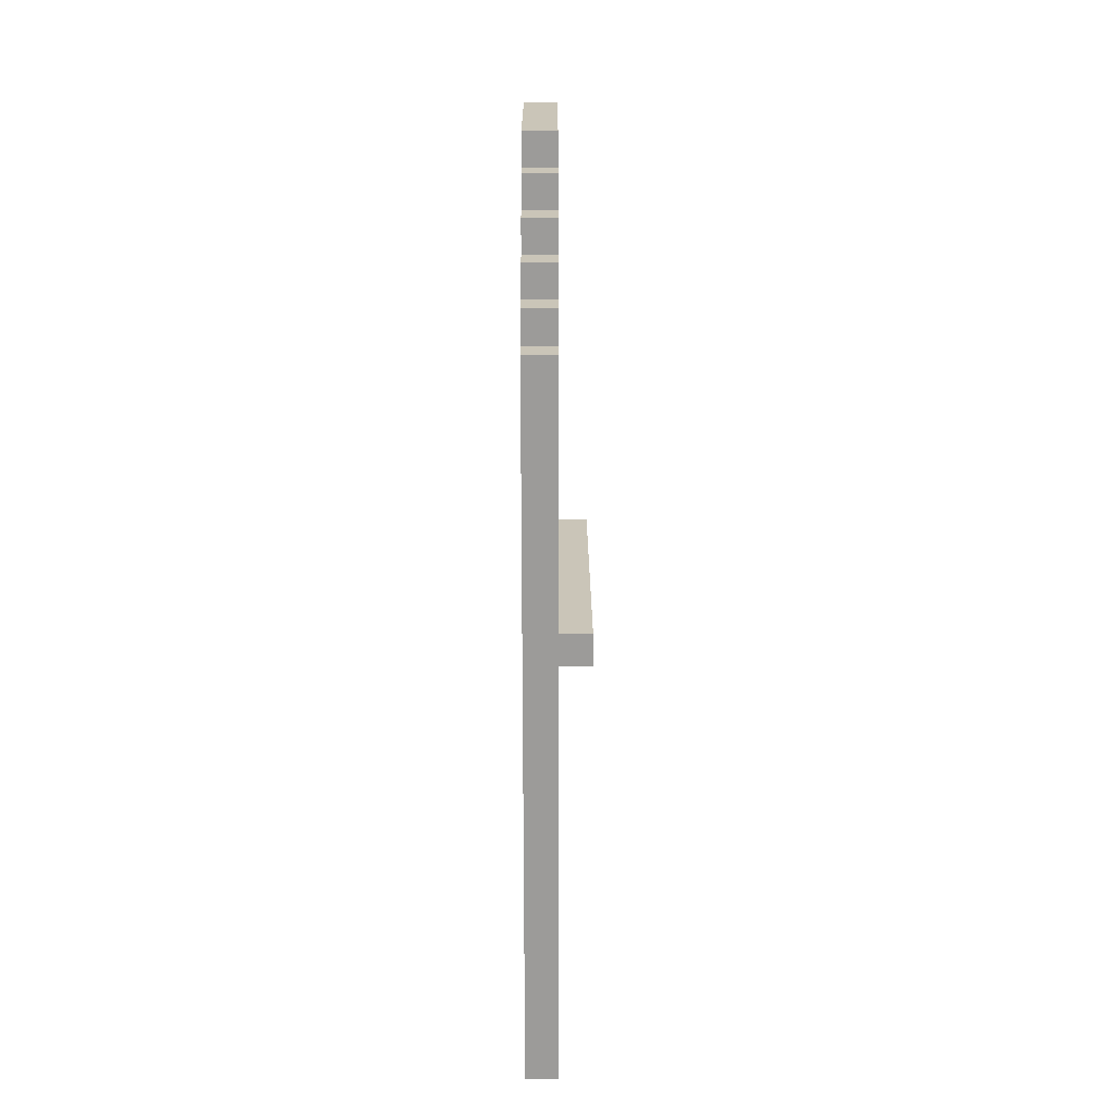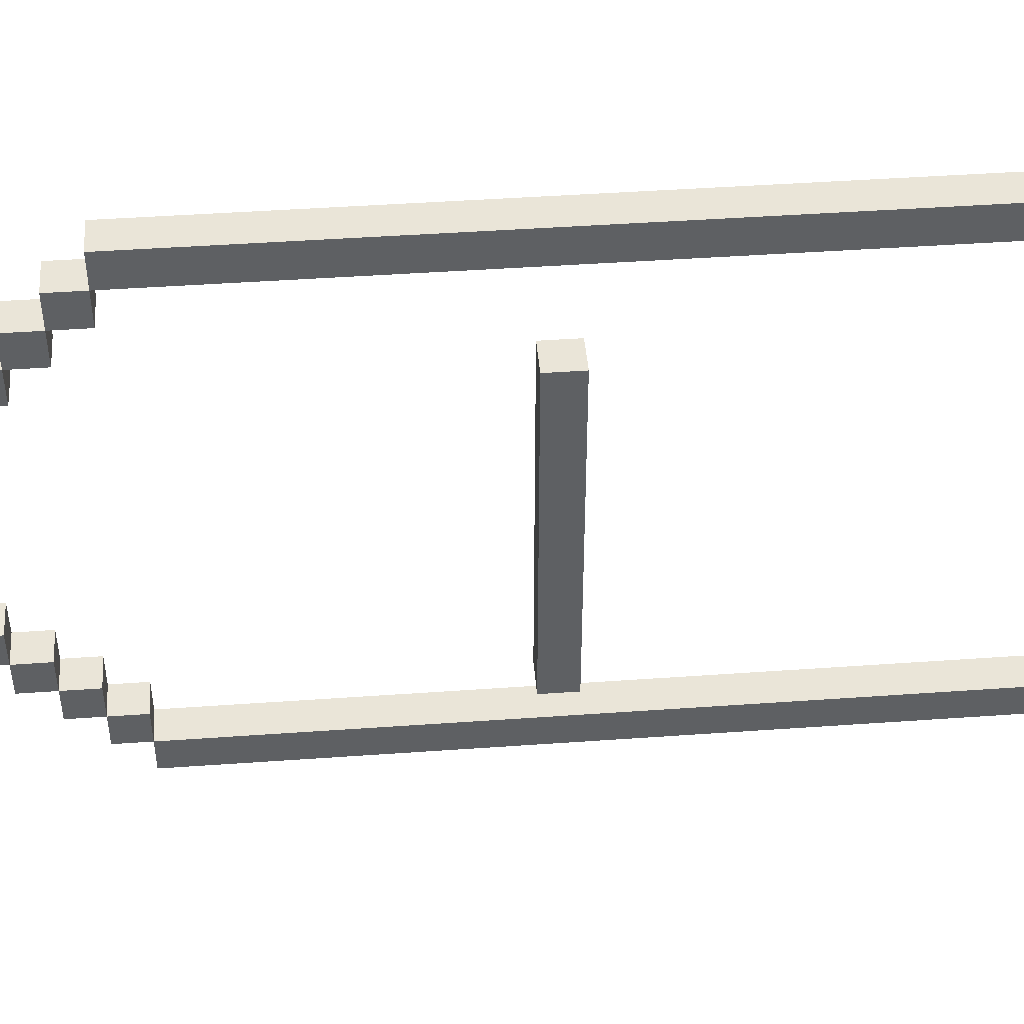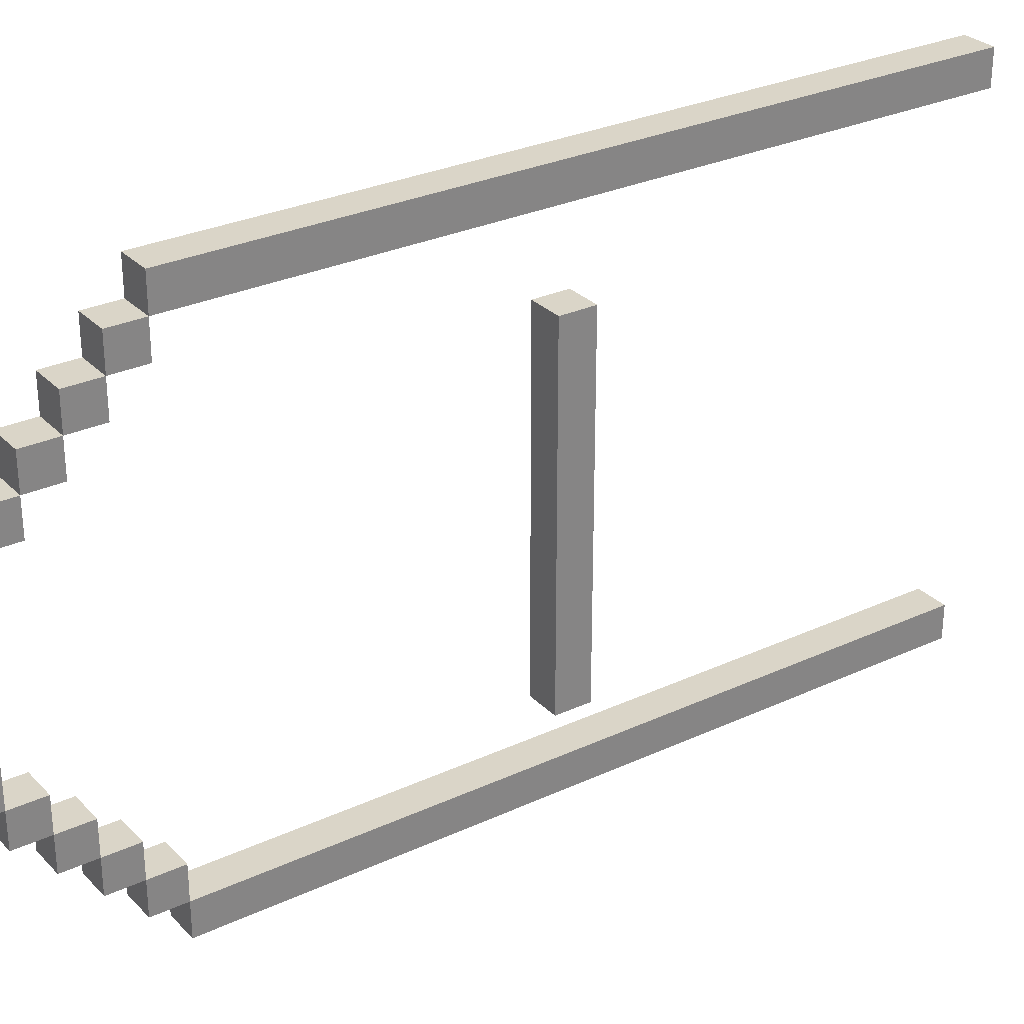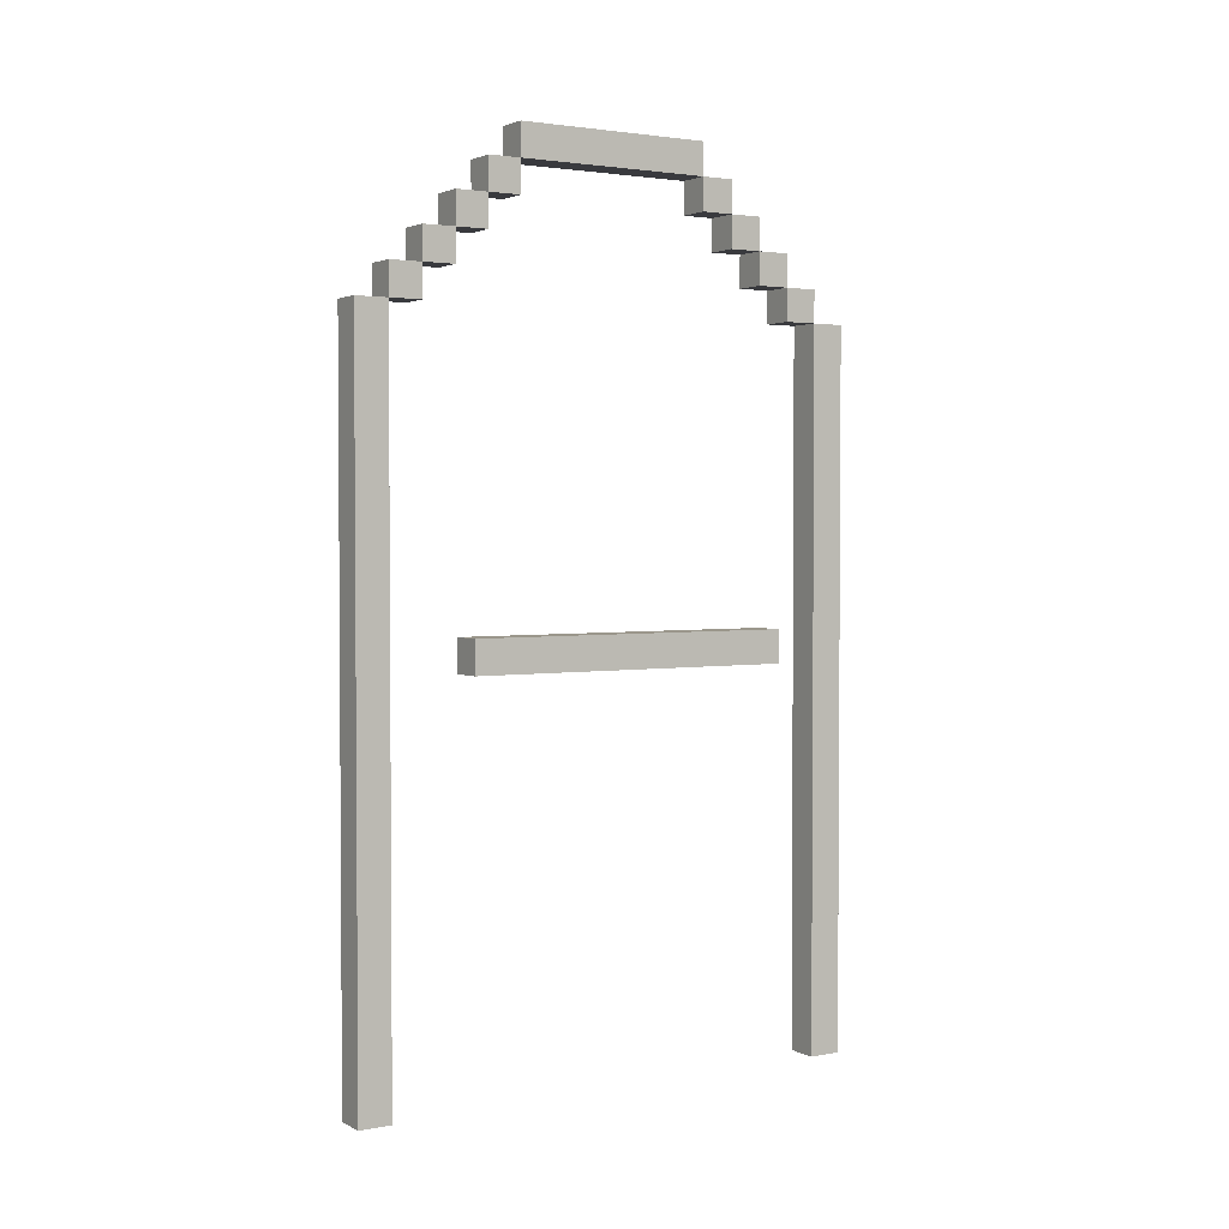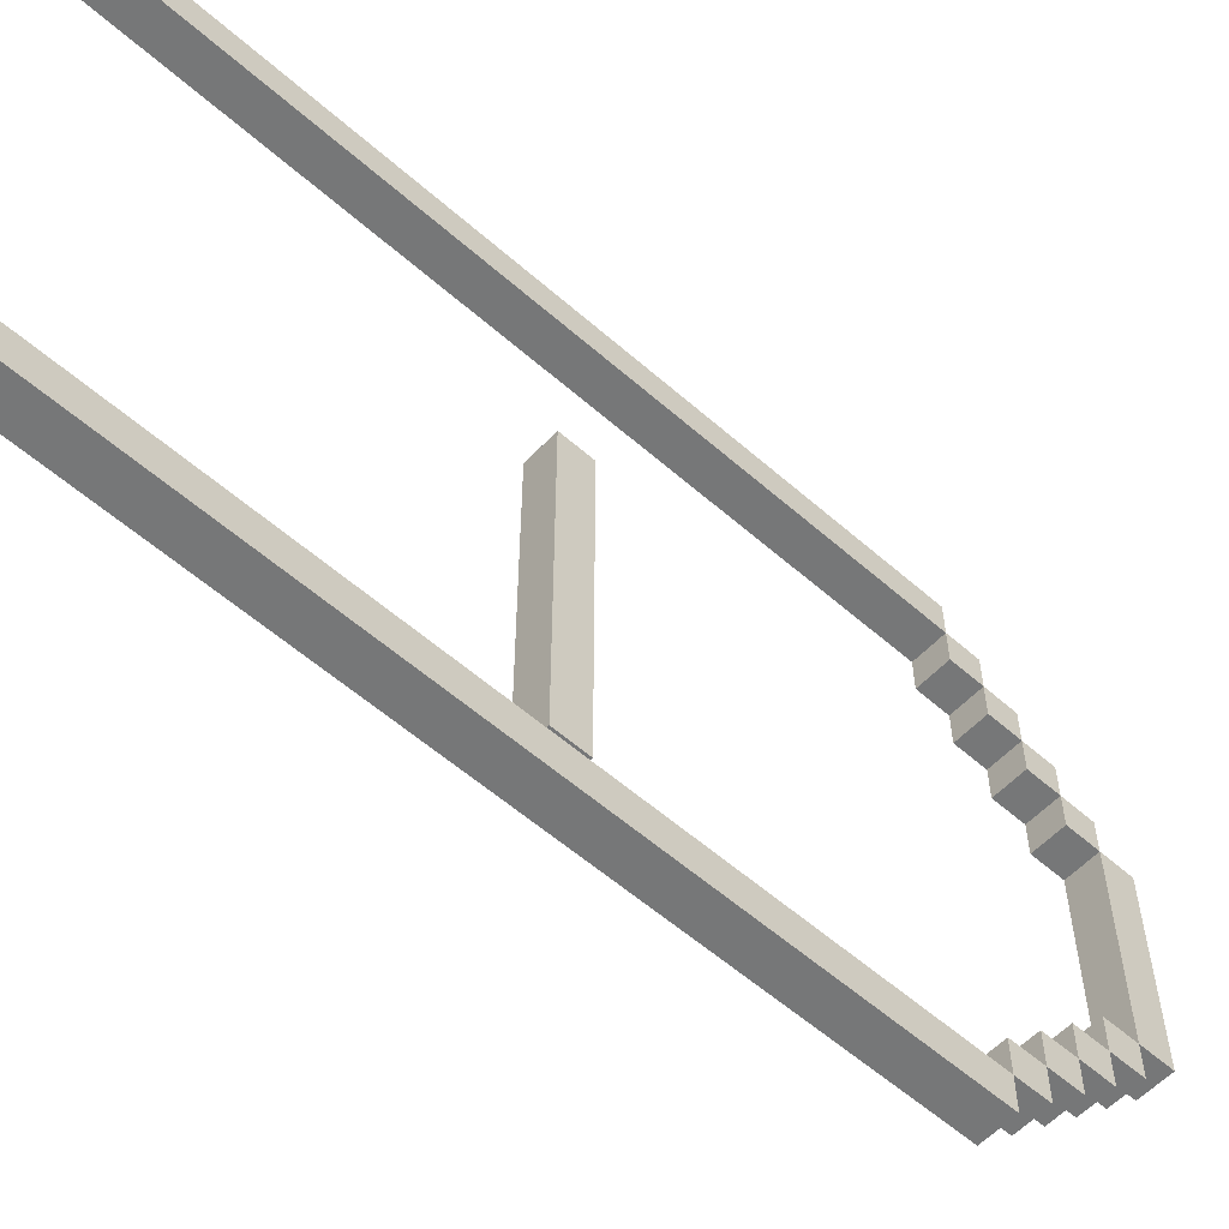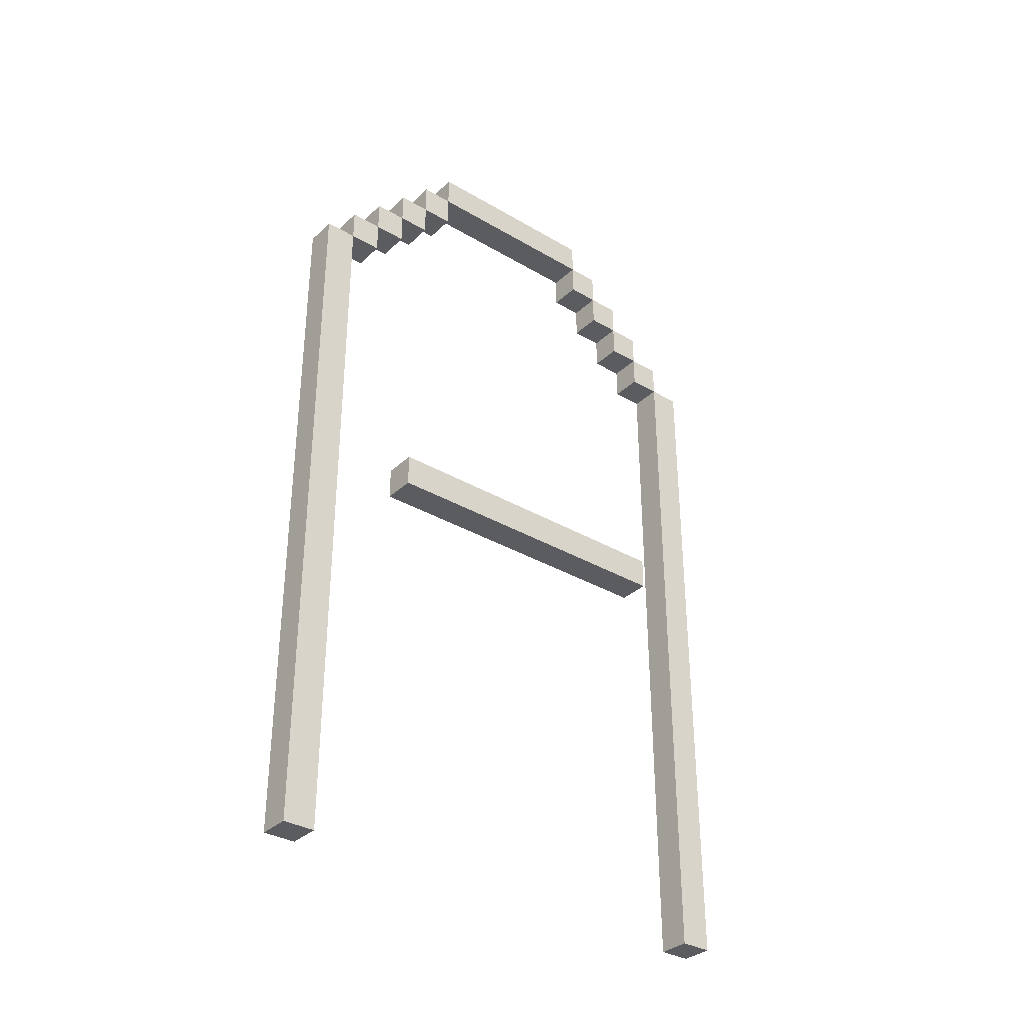
<metadata>
{"format":"obj","ext":"obj","renderer":"f3d","projection":"perspective","resolution":1024,"background":"white","views":[{"elev":20.3,"azim":179.7,"up":"+Y"},{"elev":45.2,"azim":-94.7,"up":"+Z"},{"elev":29.1,"azim":-124.6,"up":"+Z"},{"elev":2.4,"azim":-122.0,"up":"+Y"},{"elev":-57.0,"azim":47.5,"up":"+Z"},{"elev":-33.8,"azim":-128.7,"up":"+Y"}]}
</metadata>
<code>
g Level1-4-8
v -1 12 5
v -1 12 -5
v -1 13 5
v -1 13 -5
v 0 0 8
v 0 0 7
v 0 0 -7
v 0 0 -8
v 0 22 8
v 0 22 7
v 0 22 6
v 0 22 -6
v 0 22 -7
v 0 22 -8
v 0 23 7
v 0 23 6
v 0 23 5
v 0 23 -5
v 0 23 -6
v 0 23 -7
v 0 24 6
v 0 24 5
v 0 24 4
v 0 24 -4
v 0 24 -5
v 0 24 -6
v 0 25 5
v 0 25 4
v 0 25 3
v 0 25 -3
v 0 25 -4
v 0 25 -5
v 0 26 4
v 0 26 3
v 0 26 -3
v 0 26 -4
v 0 27 3
v 0 27 -3
v 0 12 5
v 0 12 -5
v 0 13 5
v 0 13 -5
v 1 0 8
v 1 0 7
v 1 0 -7
v 1 0 -8
v 1 22 8
v 1 22 7
v 1 22 6
v 1 22 -6
v 1 22 -7
v 1 22 -8
v 1 23 7
v 1 23 6
v 1 23 5
v 1 23 -5
v 1 23 -6
v 1 23 -7
v 1 24 6
v 1 24 5
v 1 24 4
v 1 24 -4
v 1 24 -5
v 1 24 -6
v 1 25 5
v 1 25 4
v 1 25 3
v 1 25 -3
v 1 25 -4
v 1 25 -5
v 1 26 4
v 1 26 3
v 1 26 -3
v 1 26 -4
v 1 27 3
v 1 27 -3
v 0 0 8
v 0 22 8
v 1 0 8
v 1 22 8
v 0 22 7
v 0 23 7
v 1 22 7
v 1 23 7
v 0 23 6
v 0 24 6
v 1 23 6
v 1 24 6
v -1 12 5
v -1 13 5
v 0 12 5
v 0 13 5
v 0 24 5
v 0 25 5
v 1 24 5
v 1 25 5
v 0 25 4
v 0 26 4
v 1 25 4
v 1 26 4
v 0 26 3
v 0 27 3
v 1 26 3
v 1 27 3
v 0 25 -3
v 0 26 -3
v 1 25 -3
v 1 26 -3
v 0 24 -4
v 0 25 -4
v 1 24 -4
v 1 25 -4
v 0 23 -5
v 0 24 -5
v 1 23 -5
v 1 24 -5
v 0 22 -6
v 0 23 -6
v 1 22 -6
v 1 23 -6
v 0 0 -7
v 0 22 -7
v 1 0 -7
v 1 22 -7
v 0 0 7
v 0 22 7
v 1 0 7
v 1 22 7
v 0 22 6
v 0 23 6
v 1 22 6
v 1 23 6
v 0 23 5
v 0 24 5
v 1 23 5
v 1 24 5
v 0 24 4
v 0 25 4
v 1 24 4
v 1 25 4
v 0 25 3
v 0 26 3
v 1 25 3
v 1 26 3
v 0 26 -3
v 0 27 -3
v 1 26 -3
v 1 27 -3
v 0 25 -4
v 0 26 -4
v 1 25 -4
v 1 26 -4
v -1 12 -5
v -1 13 -5
v 0 12 -5
v 0 13 -5
v 0 24 -5
v 0 25 -5
v 1 24 -5
v 1 25 -5
v 0 23 -6
v 0 24 -6
v 1 23 -6
v 1 24 -6
v 0 22 -7
v 0 23 -7
v 1 22 -7
v 1 23 -7
v 0 0 -8
v 0 22 -8
v 1 0 -8
v 1 22 -8
v 0 0 8
v 1 0 8
v 0 0 7
v 1 0 7
v 0 0 -7
v 1 0 -7
v 0 0 -8
v 1 0 -8
v -1 12 5
v 0 12 5
v -1 12 -5
v 0 12 -5
v 0 22 7
v 1 22 7
v 0 22 6
v 1 22 6
v 0 22 -6
v 1 22 -6
v 0 22 -7
v 1 22 -7
v 0 23 6
v 1 23 6
v 0 23 5
v 1 23 5
v 0 23 -5
v 1 23 -5
v 0 23 -6
v 1 23 -6
v 0 24 5
v 1 24 5
v 0 24 4
v 1 24 4
v 0 24 -4
v 1 24 -4
v 0 24 -5
v 1 24 -5
v 0 25 4
v 1 25 4
v 0 25 3
v 1 25 3
v 0 25 -3
v 1 25 -3
v 0 25 -4
v 1 25 -4
v 0 26 3
v 1 26 3
v 0 26 -3
v 1 26 -3
v -1 13 5
v 0 13 5
v -1 13 -5
v 0 13 -5
v 0 22 8
v 1 22 8
v 0 22 7
v 1 22 7
v 0 22 -7
v 1 22 -7
v 0 22 -8
v 1 22 -8
v 0 23 7
v 1 23 7
v 0 23 6
v 1 23 6
v 0 23 -6
v 1 23 -6
v 0 23 -7
v 1 23 -7
v 0 24 6
v 1 24 6
v 0 24 5
v 1 24 5
v 0 24 -5
v 1 24 -5
v 0 24 -6
v 1 24 -6
v 0 25 5
v 1 25 5
v 0 25 4
v 1 25 4
v 0 25 -4
v 1 25 -4
v 0 25 -5
v 1 25 -5
v 0 26 4
v 1 26 4
v 0 26 3
v 1 26 3
v 0 26 -3
v 1 26 -3
v 0 26 -4
v 1 26 -4
v 0 27 3
v 1 27 3
v 0 27 -3
v 1 27 -3
f 3 2 1
f 4 2 3
f 9 6 5
f 10 6 9
f 13 8 7
f 14 8 13
f 15 11 10
f 16 11 15
f 19 13 12
f 20 13 19
f 21 17 16
f 22 17 21
f 25 19 18
f 26 19 25
f 27 23 22
f 28 23 27
f 31 25 24
f 32 25 31
f 33 29 28
f 34 29 33
f 35 31 30
f 36 31 35
f 37 35 34
f 38 35 37
f 39 40 41
f 41 40 42
f 43 44 47
f 47 44 48
f 45 46 51
f 51 46 52
f 48 49 53
f 53 49 54
f 50 51 57
f 57 51 58
f 54 55 59
f 59 55 60
f 56 57 63
f 63 57 64
f 60 61 65
f 65 61 66
f 62 63 69
f 69 63 70
f 66 67 71
f 71 67 72
f 68 69 73
f 73 69 74
f 72 73 75
f 75 73 76
f 79 78 77
f 80 78 79
f 83 82 81
f 84 82 83
f 87 86 85
f 88 86 87
f 91 90 89
f 92 90 91
f 95 94 93
f 96 94 95
f 99 98 97
f 100 98 99
f 103 102 101
f 104 102 103
f 107 106 105
f 108 106 107
f 111 110 109
f 112 110 111
f 115 114 113
f 116 114 115
f 119 118 117
f 120 118 119
f 123 122 121
f 124 122 123
f 125 126 127
f 127 126 128
f 129 130 131
f 131 130 132
f 133 134 135
f 135 134 136
f 137 138 139
f 139 138 140
f 141 142 143
f 143 142 144
f 145 146 147
f 147 146 148
f 149 150 151
f 151 150 152
f 153 154 155
f 155 154 156
f 157 158 159
f 159 158 160
f 161 162 163
f 163 162 164
f 165 166 167
f 167 166 168
f 169 170 171
f 171 170 172
f 175 174 173
f 176 174 175
f 179 178 177
f 180 178 179
f 183 182 181
f 184 182 183
f 187 186 185
f 188 186 187
f 191 190 189
f 192 190 191
f 195 194 193
f 196 194 195
f 199 198 197
f 200 198 199
f 203 202 201
f 204 202 203
f 207 206 205
f 208 206 207
f 211 210 209
f 212 210 211
f 215 214 213
f 216 214 215
f 219 218 217
f 220 218 219
f 221 222 223
f 223 222 224
f 225 226 227
f 227 226 228
f 229 230 231
f 231 230 232
f 233 234 235
f 235 234 236
f 237 238 239
f 239 238 240
f 241 242 243
f 243 242 244
f 245 246 247
f 247 246 248
f 249 250 251
f 251 250 252
f 253 254 255
f 255 254 256
f 257 258 259
f 259 258 260
f 261 262 263
f 263 262 264
f 265 266 267
f 267 266 268

</code>
